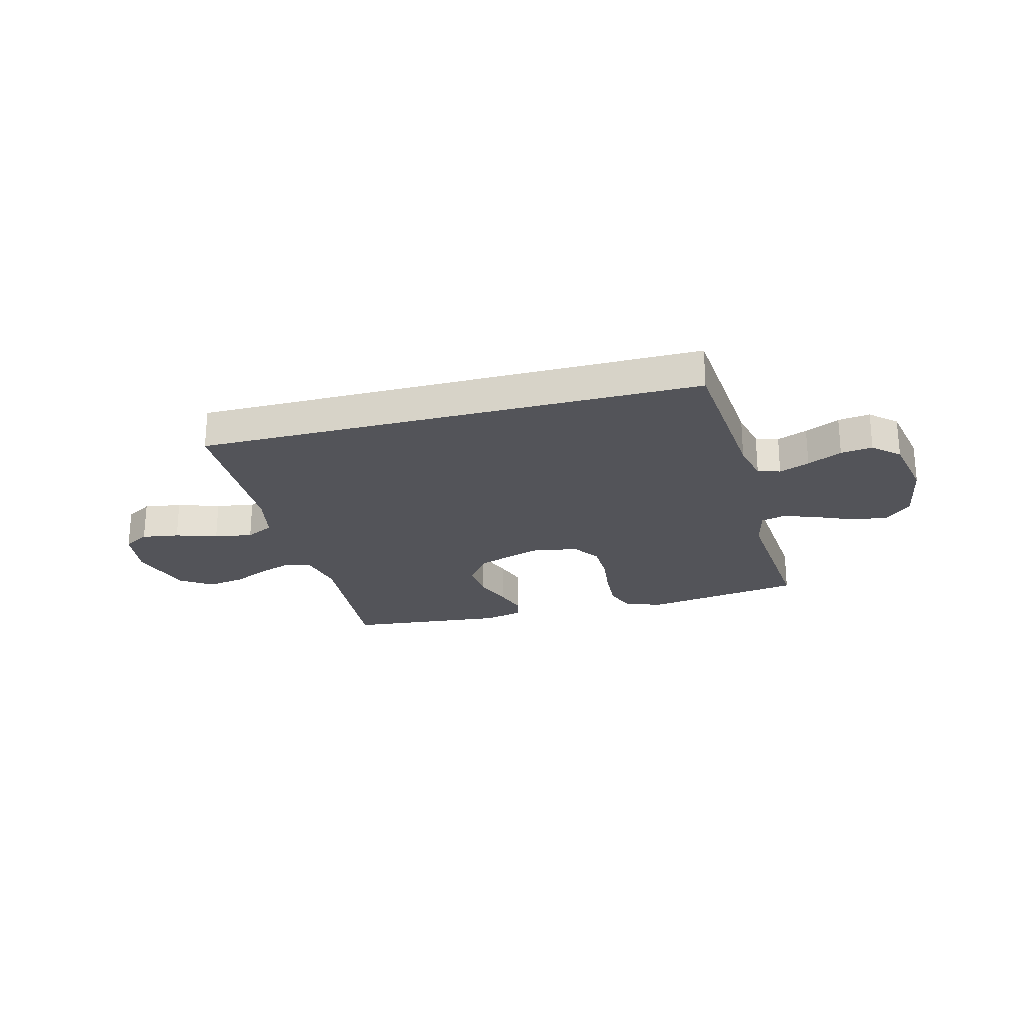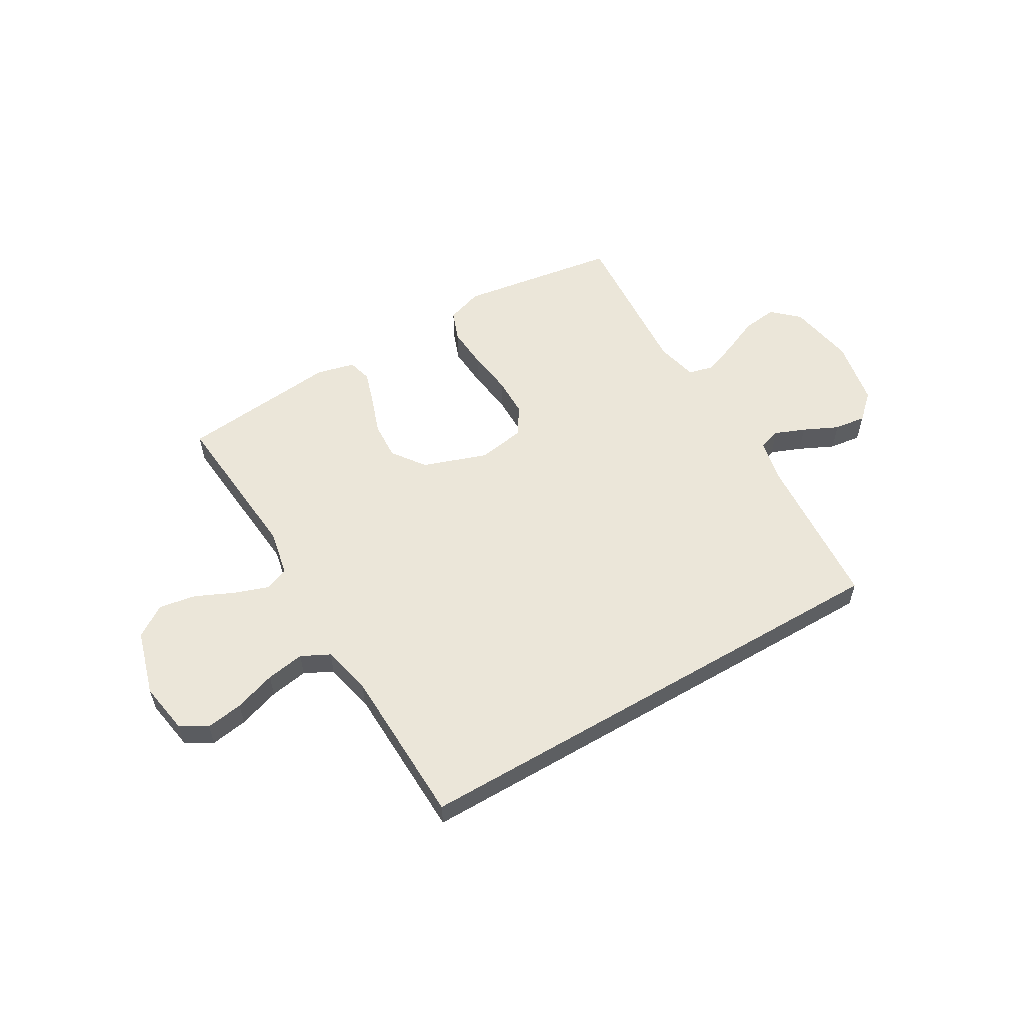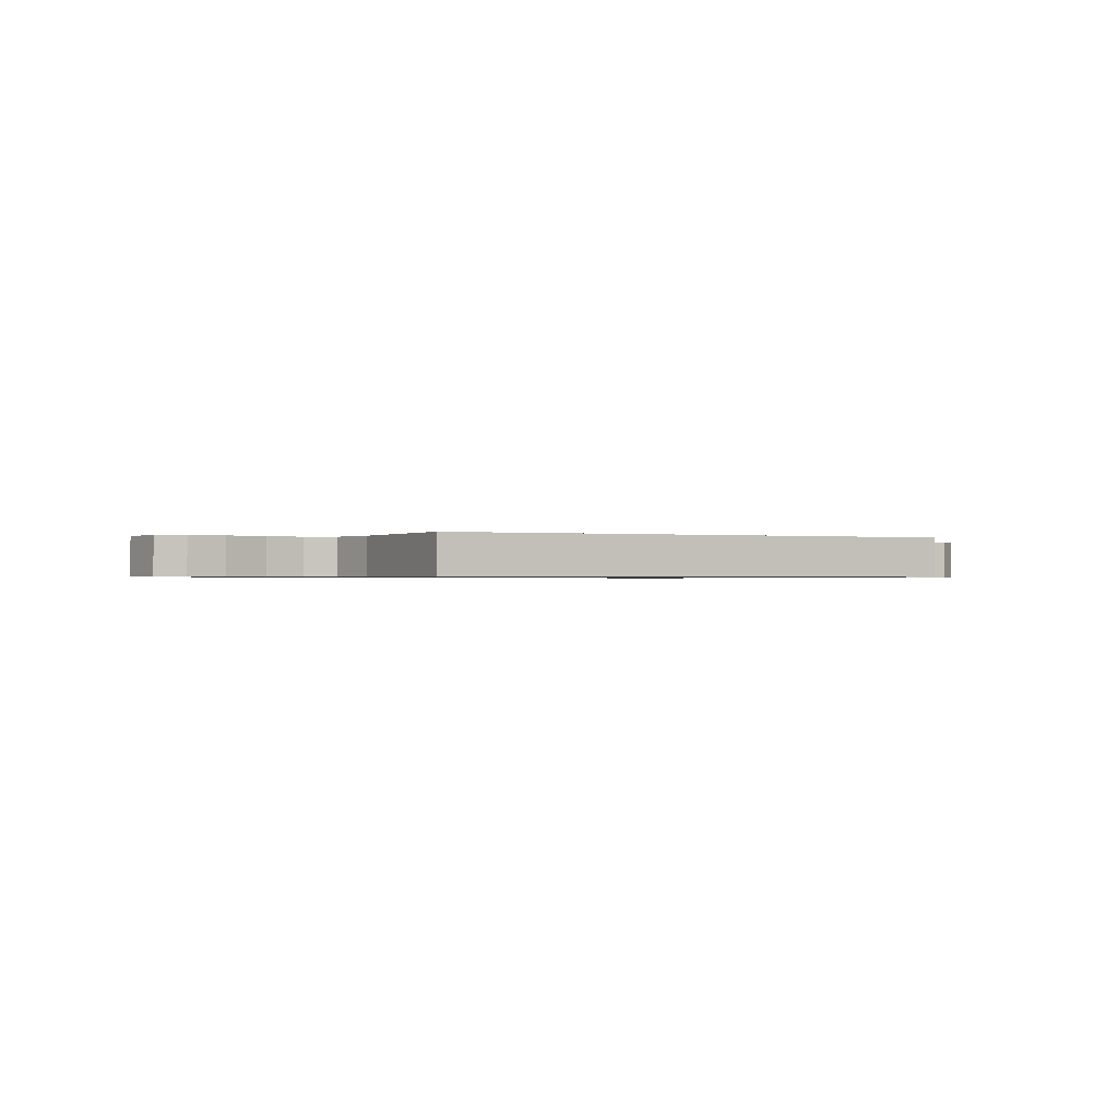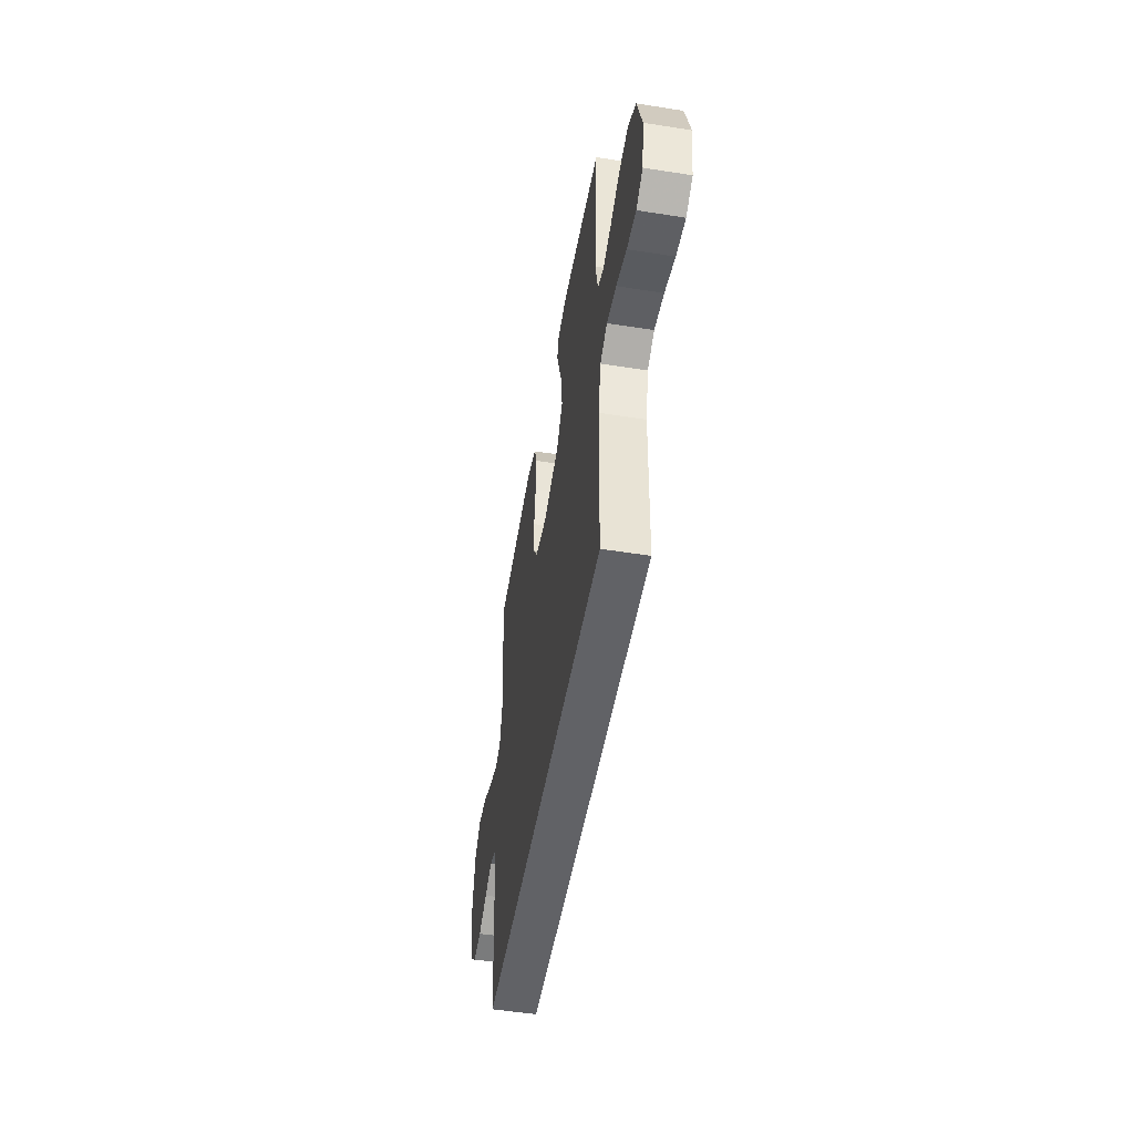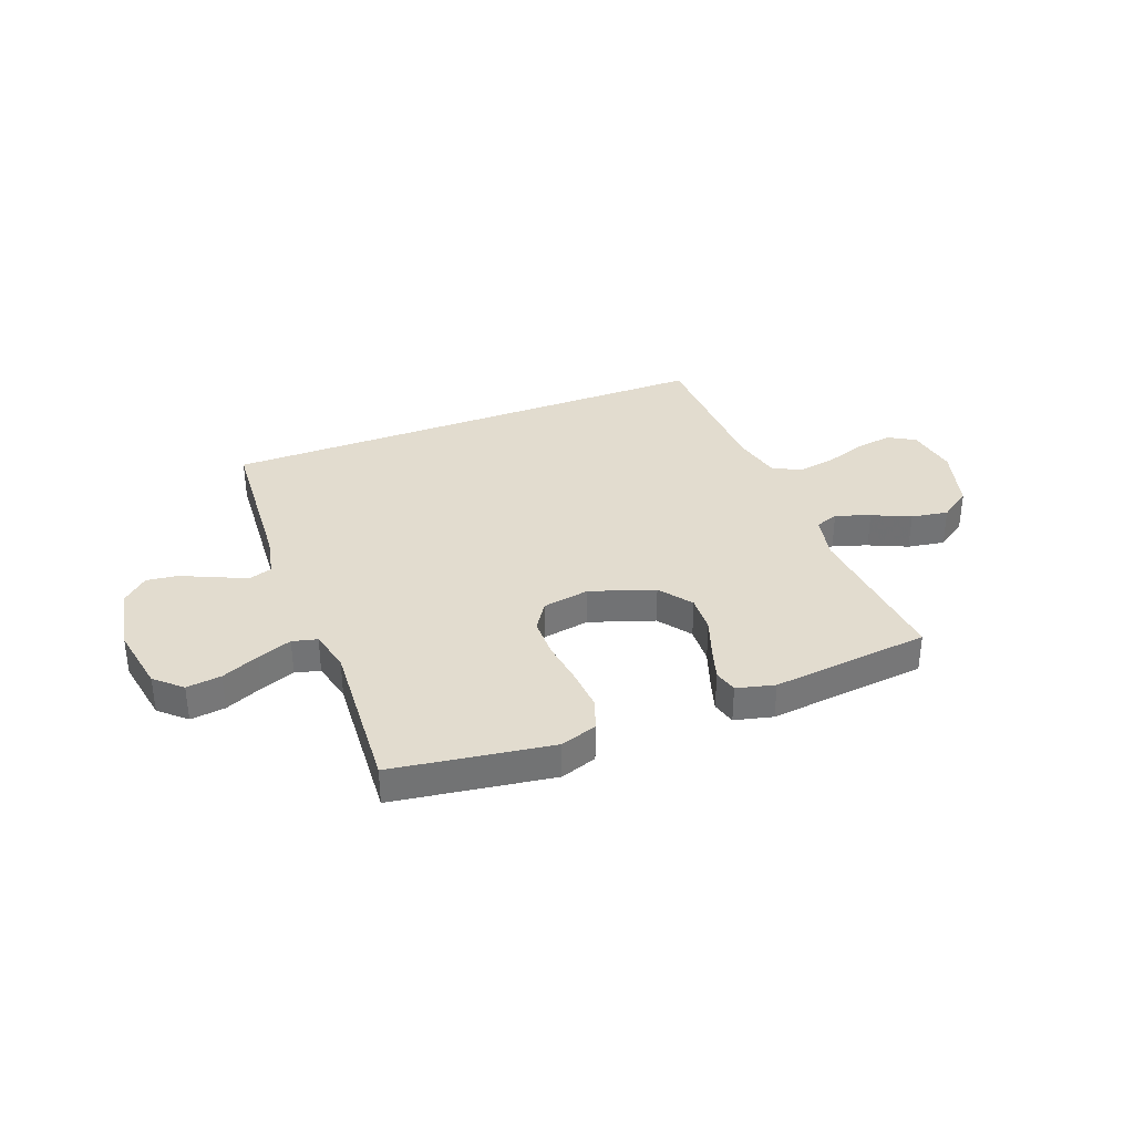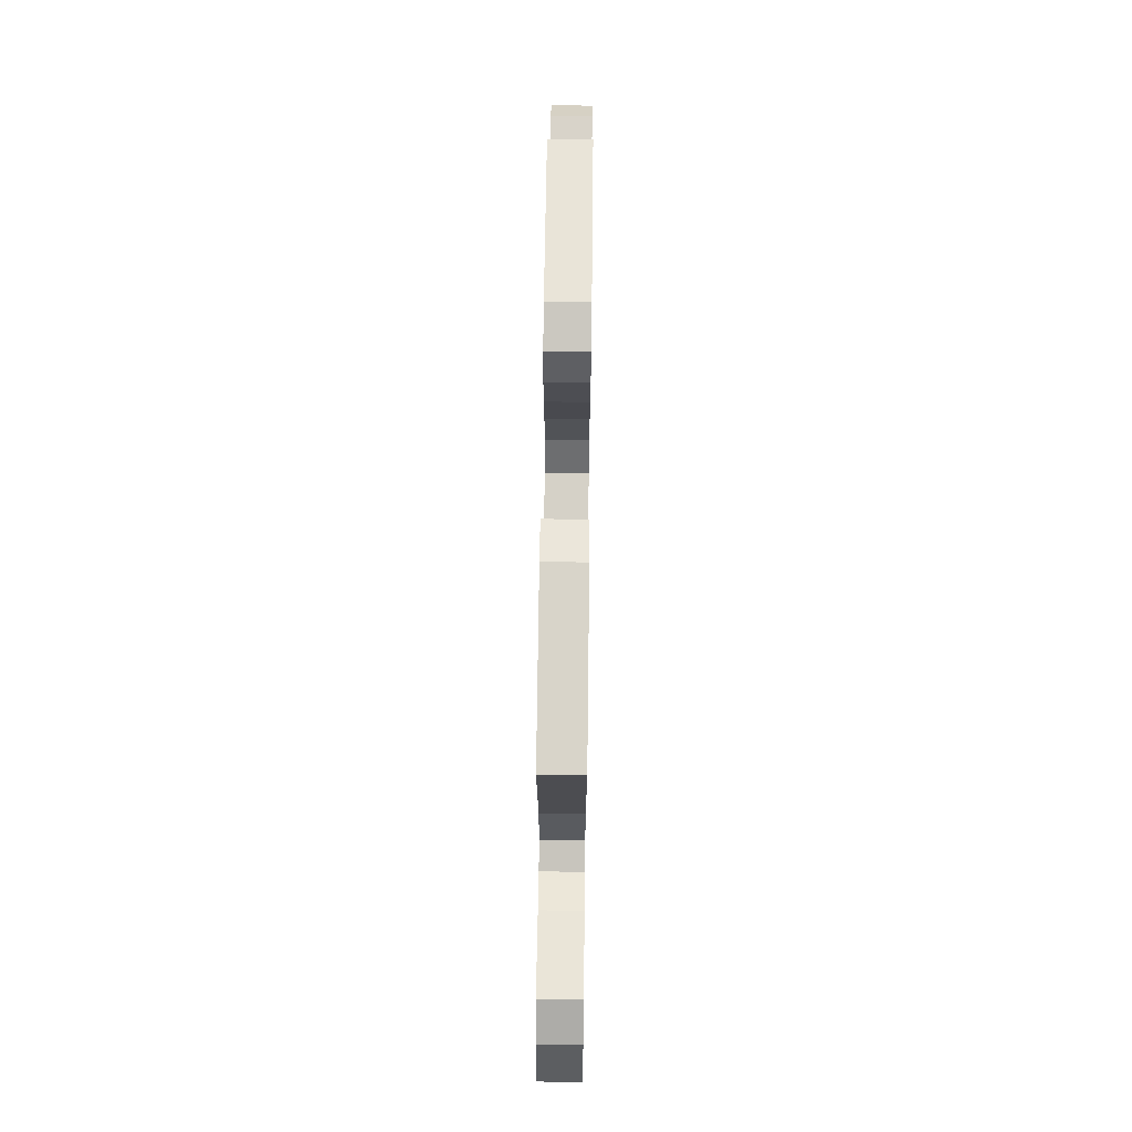
<metadata>
{"format":"obj","ext":"obj","renderer":"f3d","projection":"perspective","resolution":1024,"background":"white","views":[{"elev":-23.8,"azim":-165.1,"up":"+Y"},{"elev":56.3,"azim":149.5,"up":"+Y"},{"elev":-0.7,"azim":154.7,"up":"+Y"},{"elev":-50.7,"azim":80.2,"up":"+Z"},{"elev":34.6,"azim":-21.2,"up":"+Y"},{"elev":69.1,"azim":90.7,"up":"+Z"}]}
</metadata>
<code>
v 0.5 0.07 0.5
v 0.475 0.07 0.2
v 0.493 0.07 0.112
v 0.538 0.07 0.095
v 0.603 0.07 0.118
v 0.675 0.07 0.151
v 0.745 0.07 0.163
v 0.804 0.07 0.123
v 0.84 0.07 0
v 0.824 0.07 -0.098
v 0.774 0.07 -0.128
v 0.704 0.07 -0.117
v 0.626 0.07 -0.091
v 0.554 0.07 -0.079
v 0.501 0.07 -0.106
v 0.48 0.07 -0.2
v 0.472 0.07 -0.5
v -0.48 0.07 -0.5
v -0.503 0.07 -0.2
v -0.52 0.07 -0.121
v -0.562 0.07 -0.108
v -0.619 0.07 -0.131
v -0.684 0.07 -0.162
v -0.744 0.07 -0.17
v -0.792 0.07 -0.126
v -0.816 0.07 0
v -0.794 0.07 0.127
v -0.745 0.07 0.172
v -0.679 0.07 0.164
v -0.608 0.07 0.133
v -0.543 0.07 0.109
v -0.496 0.07 0.121
v -0.478 0.07 0.2
v -0.5 0.07 0.5
v -0.2 0.07 0.546
v -0.131 0.07 0.523
v -0.109 0.07 0.465
v -0.114 0.07 0.386
v -0.125 0.07 0.3
v -0.124 0.07 0.224
v -0.089 0.07 0.171
v 0 0.07 0.156
v 0.121 0.07 0.198
v 0.166 0.07 0.26
v 0.162 0.07 0.332
v 0.136 0.07 0.405
v 0.116 0.07 0.468
v 0.128 0.07 0.513
v 0.2 0.07 0.531
v 0.5 0 0.5
v 0.475 0 0.2
v 0.493 0 0.112
v 0.538 0 0.095
v 0.603 0 0.118
v 0.675 0 0.151
v 0.745 0 0.163
v 0.804 0 0.123
v 0.84 0 0
v 0.824 0 -0.098
v 0.774 0 -0.128
v 0.704 0 -0.117
v 0.626 0 -0.091
v 0.554 0 -0.079
v 0.501 0 -0.106
v 0.48 0 -0.2
v 0.472 0 -0.5
v -0.48 0 -0.5
v -0.503 0 -0.2
v -0.52 0 -0.121
v -0.562 0 -0.108
v -0.619 0 -0.131
v -0.684 0 -0.162
v -0.744 0 -0.17
v -0.792 0 -0.126
v -0.816 0 0
v -0.794 0 0.127
v -0.745 0 0.172
v -0.679 0 0.164
v -0.608 0 0.133
v -0.543 0 0.109
v -0.496 0 0.121
v -0.478 0 0.2
v -0.5 0 0.5
v -0.2 0 0.546
v -0.131 0 0.523
v -0.109 0 0.465
v -0.114 0 0.386
v -0.125 0 0.3
v -0.124 0 0.224
v -0.089 0 0.171
v 0 0 0.156
v 0.121 0 0.198
v 0.166 0 0.26
v 0.162 0 0.332
v 0.136 0 0.405
v 0.116 0 0.468
v 0.128 0 0.513
v 0.2 0 0.531
f 48 49 1 2
f 45 46 47 48
f 45 48 2 3
f 44 45 3
f 43 44 3
f 42 43 3 4
f 36 37 38 39
f 36 39 40
f 33 34 35 36
f 32 33 36 40
f 27 28 29 30
f 27 30 31
f 26 27 31
f 25 26 31 32
f 22 23 24 25
f 21 22 25 32
f 16 17 18 19
f 15 16 19 20
f 14 15 20 21
f 10 11 12 13
f 10 13 14
f 9 10 14
f 5 6 7 8
f 4 5 8 9
f 42 4 9 14
f 21 32 40 41
f 14 21 41 42
f 51 50 98 97
f 97 96 95 94
f 52 51 97 94
f 52 94 93
f 52 93 92
f 53 52 92 91
f 88 87 86 85
f 89 88 85
f 85 84 83 82
f 89 85 82 81
f 79 78 77 76
f 80 79 76
f 80 76 75
f 81 80 75 74
f 74 73 72 71
f 81 74 71 70
f 68 67 66 65
f 69 68 65 64
f 70 69 64 63
f 62 61 60 59
f 63 62 59
f 63 59 58
f 57 56 55 54
f 58 57 54 53
f 63 58 53 91
f 90 89 81 70
f 91 90 70 63
f 1 50 51 2
f 2 51 52 3
f 3 52 53 4
f 4 53 54 5
f 5 54 55 6
f 6 55 56 7
f 7 56 57 8
f 8 57 58 9
f 9 58 59 10
f 10 59 60 11
f 11 60 61 12
f 12 61 62 13
f 13 62 63 14
f 14 63 64 15
f 15 64 65 16
f 16 65 66 17
f 17 66 67 18
f 18 67 68 19
f 19 68 69 20
f 20 69 70 21
f 21 70 71 22
f 22 71 72 23
f 23 72 73 24
f 24 73 74 25
f 25 74 75 26
f 26 75 76 27
f 27 76 77 28
f 28 77 78 29
f 29 78 79 30
f 30 79 80 31
f 31 80 81 32
f 32 81 82 33
f 33 82 83 34
f 34 83 84 35
f 35 84 85 36
f 36 85 86 37
f 37 86 87 38
f 38 87 88 39
f 39 88 89 40
f 40 89 90 41
f 41 90 91 42
f 42 91 92 43
f 43 92 93 44
f 44 93 94 45
f 45 94 95 46
f 46 95 96 47
f 47 96 97 48
f 48 97 98 49
f 49 98 50 1

</code>
